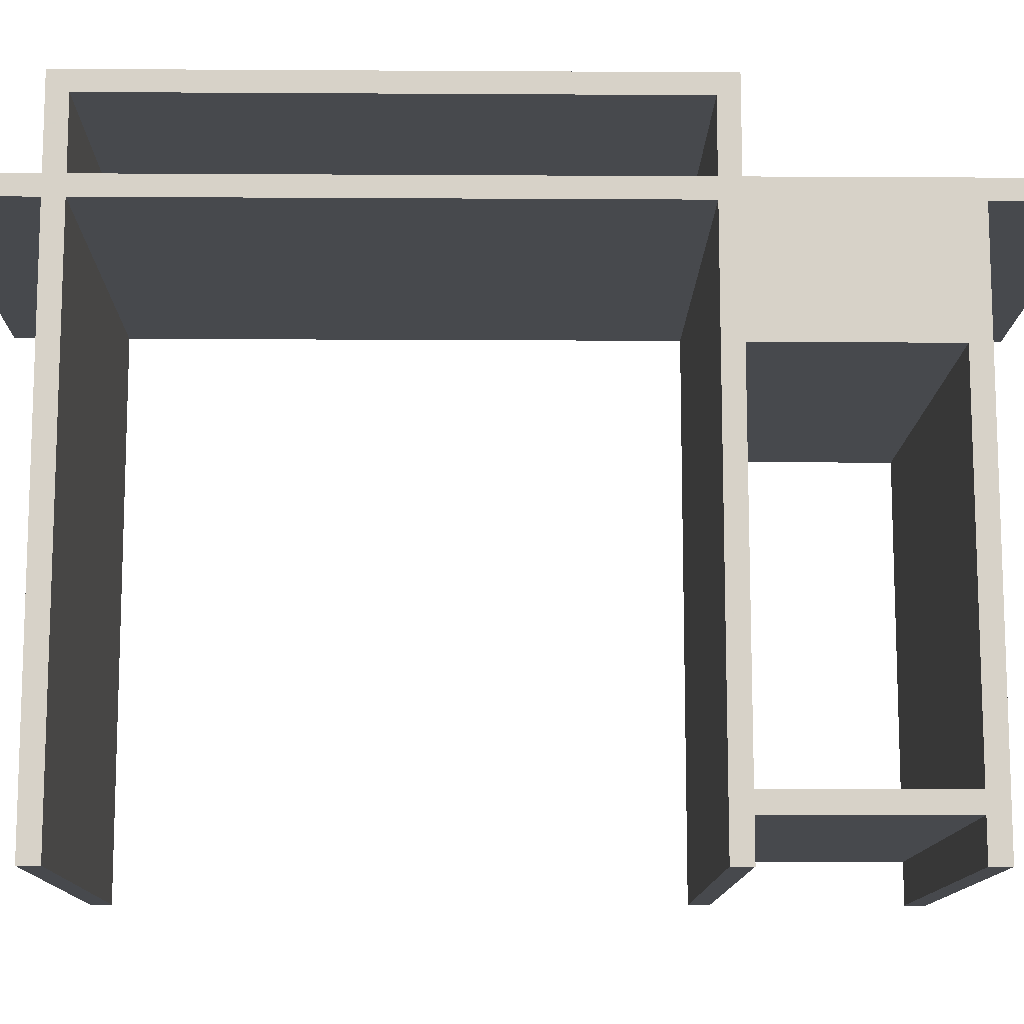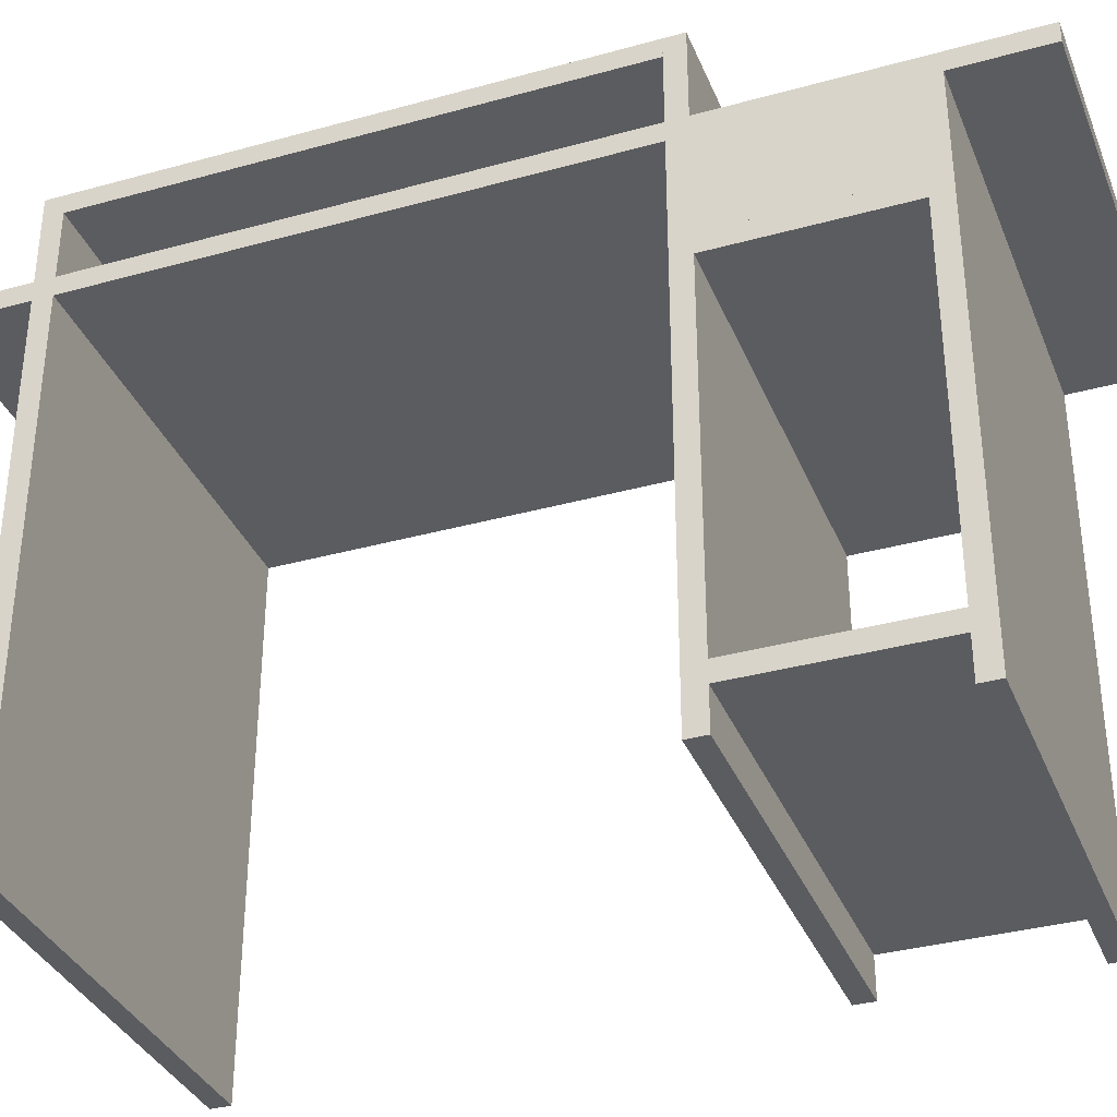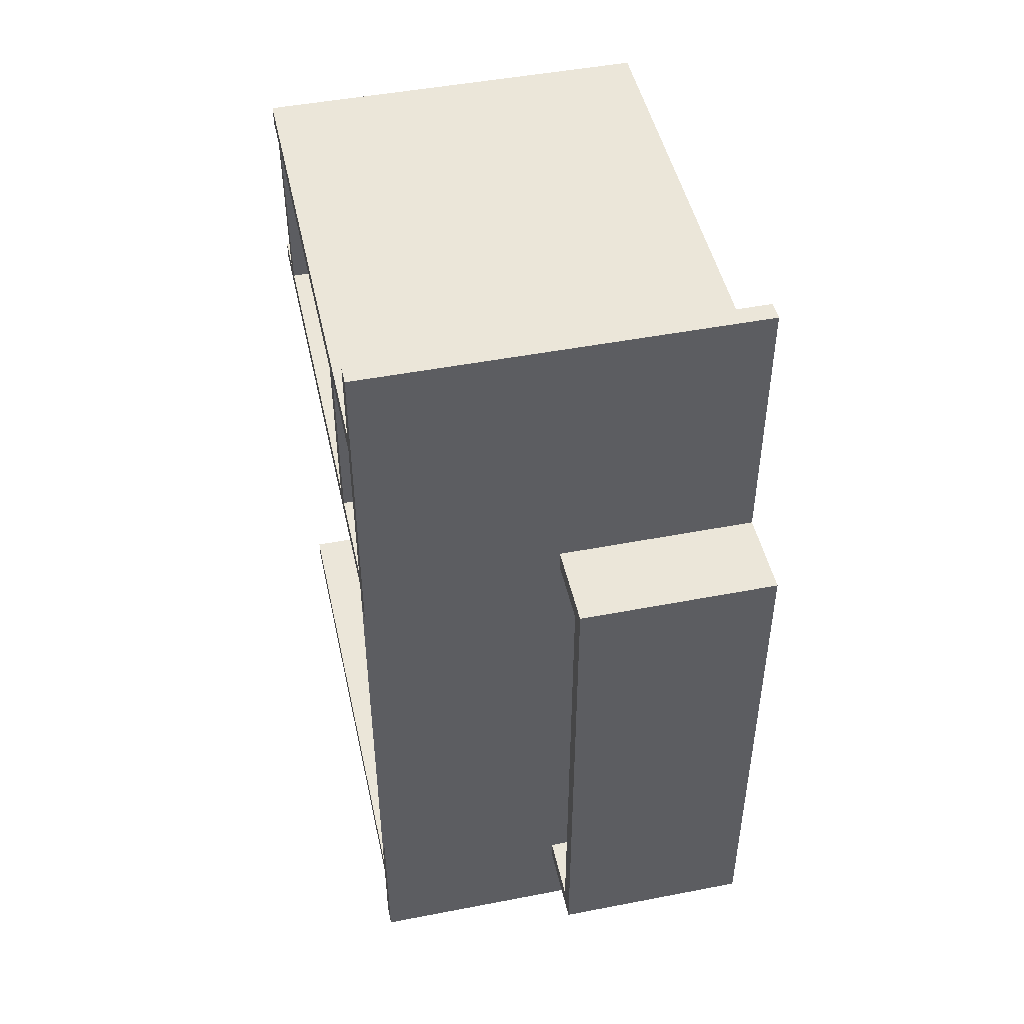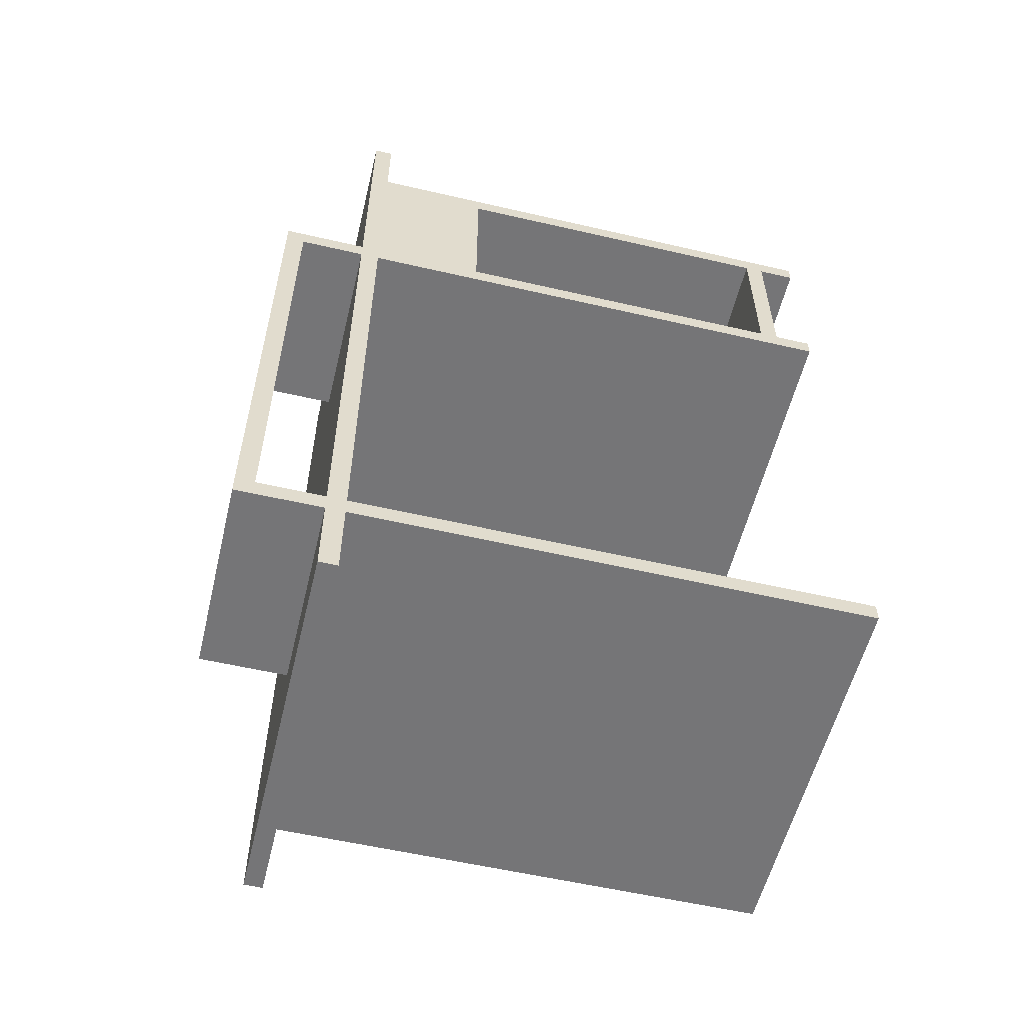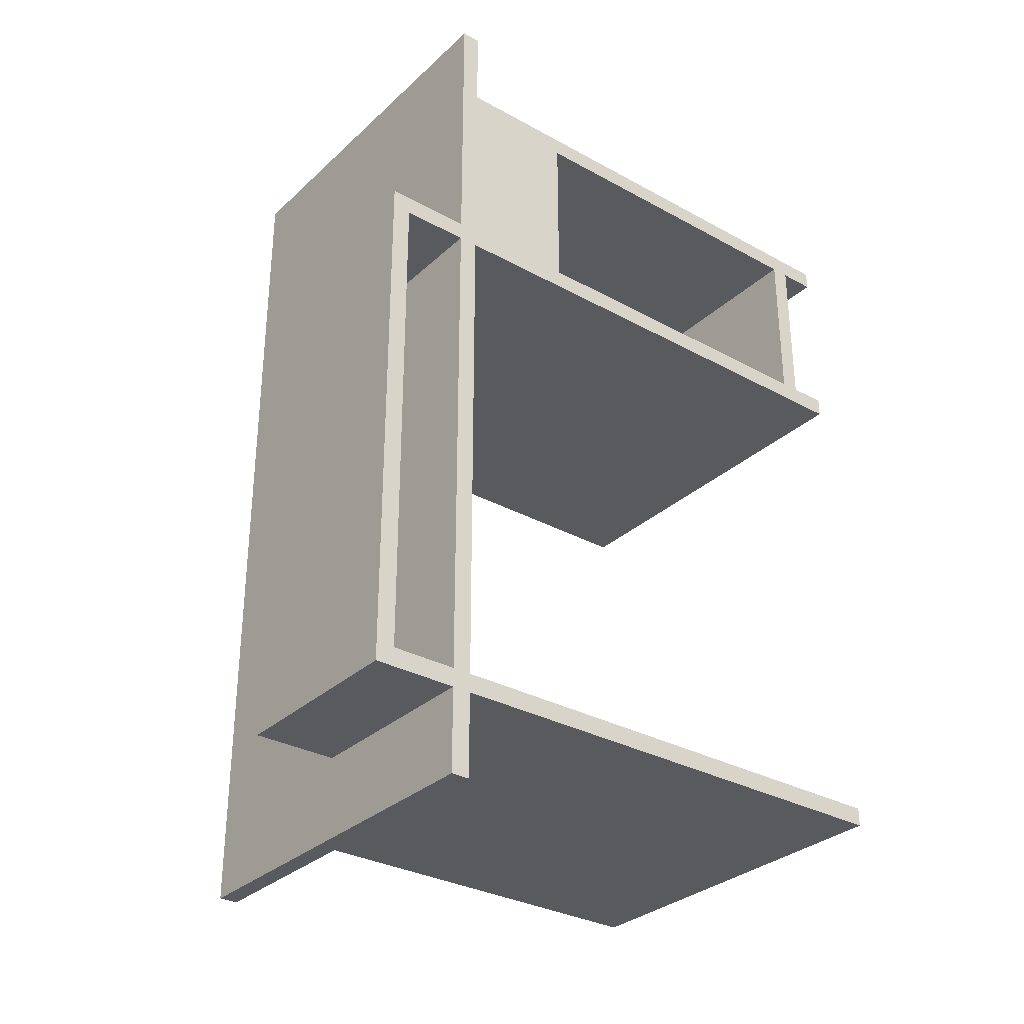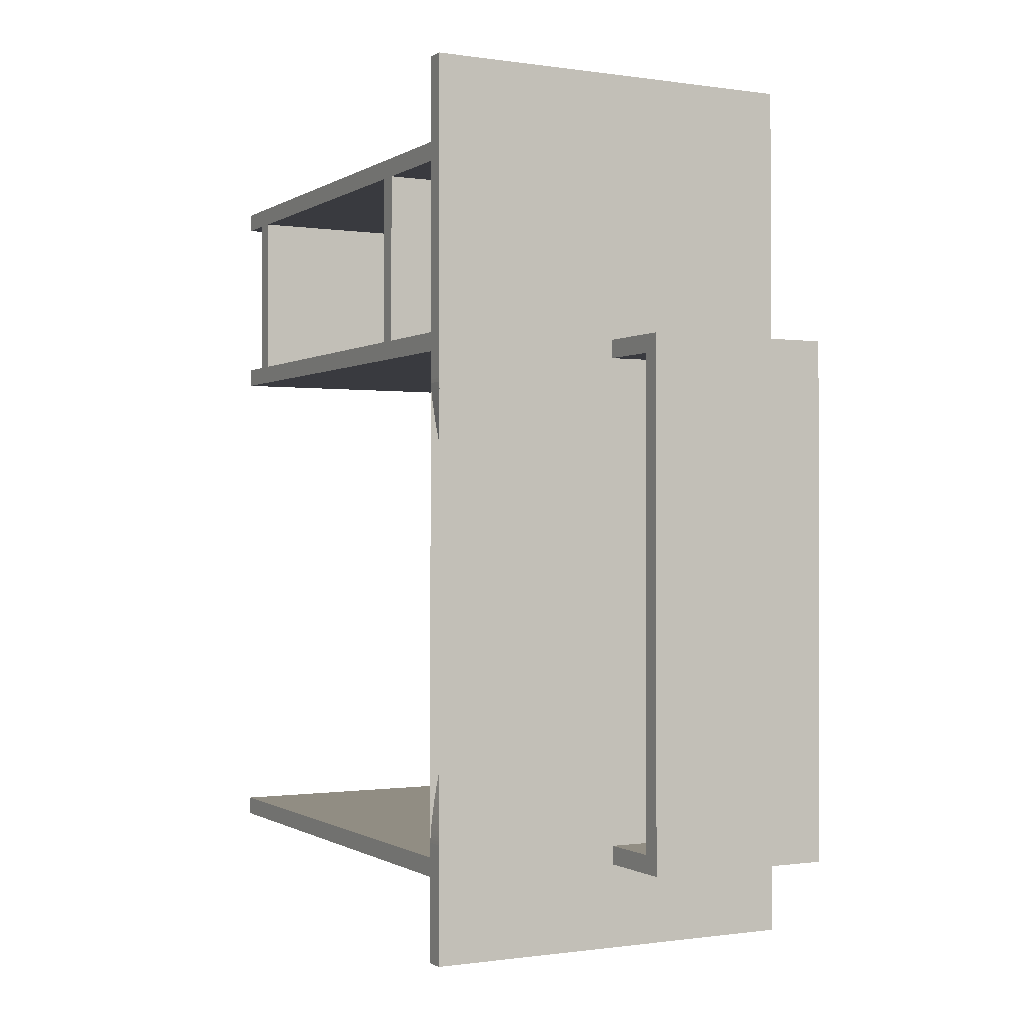
<metadata>
{"format":"obj","ext":"obj","renderer":"f3d","projection":"perspective","resolution":1024,"background":"white","views":[{"elev":-12.3,"azim":-90.8,"up":"+Y"},{"elev":-35.0,"azim":-69.7,"up":"+Y"},{"elev":47.4,"azim":167.7,"up":"+Z"},{"elev":-56.6,"azim":-103.6,"up":"+Z"},{"elev":-31.4,"azim":-128.0,"up":"+Z"},{"elev":-0.7,"azim":152.3,"up":"+Z"}]}
</metadata>
<code>
o Cube.002
v -2.93 2.5 1.1
v -2.93 2.5 0.9
v -2.93 -1.1 0.9
v -2.93 -1.1 1.1
v 1.255 2.5 1.1
v 1.255 -1.1 1.1
v -2.93 2.7 1.1
v -2.93 2.7 0.9
v 1.255 2.5 0.9
v 1.255 -1.1 0.9
v -2.93 -1.3 0.9
v -2.93 -1.3 1.1
v 1.255 2.7 1.1
v 1.255 -1.3 1.1
v -2.93 3.7 1.1
v -2.93 3.7 0.9
v -2.93 2.7 -0.9
v -2.93 2.5 -0.9
v 1.255 2.5 -0.9
v 1.255 -1.1 -0.9
v -2.93 -1.1 -0.9
v -2.93 -1.3 -0.9
v -2.93 -1.7 0.9
v -2.93 -1.7 1.1
v 1.255 2.7 0.9
v 1.255 -1.3 0.9
v 1.255 3.7 1.1
v 1.255 -1.7 1.1
v -2.93 3.7 -0.9
v 1.255 3.7 0.9
v -2.93 3.9 1.1
v -2.93 3.9 0.9
v 1.255 2.7 -0.9
v -2.93 2.7 -1.1
v -2.93 2.5 -1.1
v 1.255 -1.3 -0.9
v -2.93 -1.1 -1.1
v -2.93 -1.3 -1.1
v 1.255 -1.7 0.9
v 1.255 3.7 2
v -2.93 3.7 2
v -2.93 3.7 -1.1
v 1.255 3.7 -0.9
v -2.93 3.9 -0.9
v -2.93 3.9 2
v 1.255 3.9 1.1
v 1.255 3.9 0.9
v 1.255 2.7 -1.1
v 1.255 2.5 -1.1
v 1.255 -1.1 -1.1
v 1.255 -1.3 -1.1
v -2.93 -1.7 -1.1
v -2.93 -1.7 -0.9
v 1.255 -1.7 -0.9
v 1.255 3.9 2
v 1.255 3.7 -1.1
v -2.93 3.9 -1.1
v 1.255 3.9 -0.9
v -0.8375 3.9 -0.9
v 1.255 -1.7 -1.1
v -2.93 3.7 -6.4
v 1.255 3.7 -6.4
v 1.255 3.7 -6.241
v 1.254 3.7 -6.205
v 1.252 3.7 -6.159
v 1.247 3.7 -6.101
v 1.24 3.7 -6.025
v 1.228 3.7 -5.929
v 1.21 3.7 -5.809
v 1.185 3.7 -5.662
v 1.151 3.7 -5.489
v 1.108 3.7 -5.299
v 1.059 3.7 -5.107
v 1.008 3.7 -4.934
v 0.9588 3.7 -4.794
v 0.9164 3.7 -4.691
v 0.8823 3.7 -4.617
v 0.8509 3.7 -4.553
v 0.8234 3.7 -4.485
v 0.7983 3.7 -4.413
v 0.7759 3.7 -4.336
v 0.7561 3.7 -4.257
v 0.7391 3.7 -4.174
v 0.7248 3.7 -4.089
v 0.7133 3.7 -4.003
v 0.7048 3.7 -3.915
v 0.6992 3.7 -3.827
v 0.6966 3.7 -3.738
v 0.6972 3.7 -3.651
v 0.7008 3.7 -3.564
v 0.7077 3.7 -3.479
v 0.7179 3.7 -3.395
v 0.7314 3.7 -3.315
v 0.7482 3.7 -3.238
v 0.7686 3.7 -3.165
v 0.7924 3.7 -3.096
v 0.8198 3.7 -3.032
v 0.8522 3.7 -2.971
v 0.8888 3.7 -2.902
v 0.935 3.7 -2.801
v 0.9889 3.7 -2.661
v 1.046 3.7 -2.482
v 1.101 3.7 -2.283
v 1.149 3.7 -2.084
v 1.186 3.7 -1.902
v 1.214 3.7 -1.745
v 1.234 3.7 -1.617
v 1.247 3.7 -1.514
v 1.255 3.7 -1.432
v 1.255 3.7 -1.395
v -2.93 3.9 -6.4
v -2.93 4.6 -0.9
v -2.93 4.6 -1.1
v 1.255 3.9 -1.1
v -0.8375 3.9 -1.1
v -0.8375 4.6 -0.9
v 1.255 3.9 -1.395
v -2.93 -1.7 -6.4
v 1.255 -1.7 -6.4
v 1.255 3.9 -6.4
v 1.255 3.9 -6.241
v -0.8375 3.9 -6.4
v -2.93 3.9 -6.6
v -2.93 3.7 -6.6
v -0.8375 4.6 -1.1
v -2.93 4.8 -0.9
v -2.93 4.8 -1.1
v 1.255 3.9 -1.432
v 1.247 3.9 -1.514
v 1.234 3.9 -1.617
v 1.214 3.9 -1.745
v 1.186 3.9 -1.902
v 1.149 3.9 -2.084
v 1.101 3.9 -2.283
v 1.046 3.9 -2.482
v 0.9889 3.9 -2.661
v 0.935 3.9 -2.801
v 0.8888 3.9 -2.902
v 0.8522 3.9 -2.971
v 0.8198 3.9 -3.032
v 0.7924 3.9 -3.096
v 0.7686 3.9 -3.165
v 0.7482 3.9 -3.238
v 0.7314 3.9 -3.315
v 0.7179 3.9 -3.395
v 0.7077 3.9 -3.479
v 0.7008 3.9 -3.564
v 0.6972 3.9 -3.651
v 0.6966 3.9 -3.738
v 0.6992 3.9 -3.827
v 0.7048 3.9 -3.915
v 0.7133 3.9 -4.003
v 0.7248 3.9 -4.089
v 0.7391 3.9 -4.174
v 0.7561 3.9 -4.257
v 0.7759 3.9 -4.336
v 0.7983 3.9 -4.413
v 0.8234 3.9 -4.485
v 0.8509 3.9 -4.553
v 0.8823 3.9 -4.617
v 0.9164 3.9 -4.691
v 0.9588 3.9 -4.794
v 1.008 3.9 -4.934
v 1.059 3.9 -5.107
v 1.108 3.9 -5.299
v 1.151 3.9 -5.489
v 1.185 3.9 -5.662
v 1.21 3.9 -5.809
v 1.228 3.9 -5.929
v 1.24 3.9 -6.025
v 1.247 3.9 -6.101
v 1.252 3.9 -6.159
v 1.254 3.9 -6.205
v -0.8375 4.8 -0.9
v 1.255 3.7 -6.6
v 1.255 -1.7 -6.6
v -2.93 -1.7 -6.6
v 1.255 3.9 -6.6
v -0.8375 4.6 -6.4
v -2.93 4.6 -6.4
v -2.93 4.6 -6.6
v -2.93 3.9 -7.5
v -2.93 3.7 -7.5
v -2.93 4.8 -6.4
v -0.8375 4.8 -1.1
v -0.8375 3.9 -6.6
v 1.255 3.7 -7.5
v 1.255 3.9 -7.5
v -0.8375 4.6 -6.6
v -2.93 4.8 -6.6
v -0.8375 4.8 -6.4
v -0.8375 4.8 -6.6
v -0.8375 4.6 -1.1
v -2.93 4.6 -1.1
v -2.93 4.8 -1.1
v -0.8375 4.8 -1.1
f 1 2 3 4
f 5 1 4 6
f 7 8 2 1
f 2 9 10 3
f 4 3 11 12
f 9 5 6 10
f 1 5 13 7
f 6 4 12 14
f 8 7 15 16
f 2 8 17 18
f 9 2 18 19
f 3 10 20 21
f 21 22 11 3
f 12 11 23 24
f 25 13 5 9
f 10 6 14 26
f 7 13 27 15
f 14 12 24 28
f 8 17 29 16
f 25 8 16 30
f 16 15 31 32
f 8 25 33 17
f 18 17 34 35
f 25 9 19 33
f 19 18 21 20
f 20 10 26 36
f 21 37 38 22
f 11 22 36 26
f 11 26 39 23
f 24 23 39 28
f 27 13 25 30
f 26 14 28 39
f 40 41 15 27
f 34 17 29 42
f 17 33 43 29
f 32 44 29 16
f 30 16 29 43
f 31 15 41 45
f 31 46 47 32
f 18 35 37 21
f 34 48 49 35
f 33 19 49 48
f 49 19 20 50
f 50 20 36 51
f 37 50 51 38
f 22 38 52 53
f 36 22 53 54
f 27 30 47 46
f 55 40 27 46
f 41 40 55 45
f 48 34 42 56
f 42 29 44 57
f 33 48 56 43
f 47 58 59 44 32
f 30 43 58 47
f 55 46 31 45
f 35 49 50 37
f 51 36 54 60
f 38 51 60 52
f 54 53 52 60
f 56 42 61 62 63 64 65 66 67 68 69 70 71 72 73 74 75 76 77 78 79 80 81 82 83 84 85 86 87 88 89 90 91 92 93 94 95 96 97 98 99 100 101 102 103 104 105 106 107 108 109 110
f 42 57 111 61
f 57 44 112 113
f 43 56 114 58
f 58 114 115 59
f 44 59 116 112
f 56 110 117 114
f 62 61 118 119
f 63 62 120 121
f 111 57 115 122
f 61 111 123 124
f 115 57 113 125
f 113 112 126 127
f 114 117 128 129 130 131 132 133 134 135 136 137 138 139 140 141 142 143 144 145 146 147 148 149 150 151 152 153 154 155 156 157 158 159 160 161 162 163 164 165 166 167 168 169 170 171 172 173 121 120 122 115
f 59 115 125 116
f 112 116 174 126
f 175 62 119 176
f 61 124 177 118
f 119 118 177 176
f 175 178 120 62
f 111 122 179 180
f 123 111 180 181
f 124 123 182 183
f 179 125 113 180
f 127 184 180 113
f 127 126 174 185
f 120 178 186 122
f 116 125 185 174
f 124 175 176 177
f 178 175 187 188
f 122 186 189 179
f 186 123 181 189
f 181 180 184 190
f 175 124 183 187
f 123 186 178 188 182
f 187 183 182 188
f 125 179 191 185
f 191 184 127 185
f 189 192 191 179
f 189 181 190 192
f 190 184 191 192
f 64 63 121 173
f 65 64 173 172
f 66 65 172 171
f 67 66 171 170
f 68 67 170 169
f 69 68 169 168
f 70 69 168 167
f 71 70 167 166
f 72 71 166 165
f 73 72 165 164
f 74 73 164 163
f 75 74 163 162
f 76 75 162 161
f 77 76 161 160
f 78 77 160 159
f 79 78 159 158
f 80 79 158 157
f 81 80 157 156
f 82 81 156 155
f 83 82 155 154
f 84 83 154 153
f 85 84 153 152
f 86 85 152 151
f 87 86 151 150
f 88 87 150 149
f 89 88 149 148
f 90 89 148 147
f 91 90 147 146
f 92 91 146 145
f 93 92 145 144
f 94 93 144 143
f 95 94 143 142
f 96 95 142 141
f 97 96 141 140
f 98 97 140 139
f 99 98 139 138
f 100 99 138 137
f 101 100 137 136
f 102 101 136 135
f 103 102 135 134
f 104 103 134 133
f 105 104 133 132
f 106 105 132 131
f 107 106 131 130
f 108 107 130 129
f 109 108 129 128
f 128 117 110 109
f 193 194 195 196

</code>
